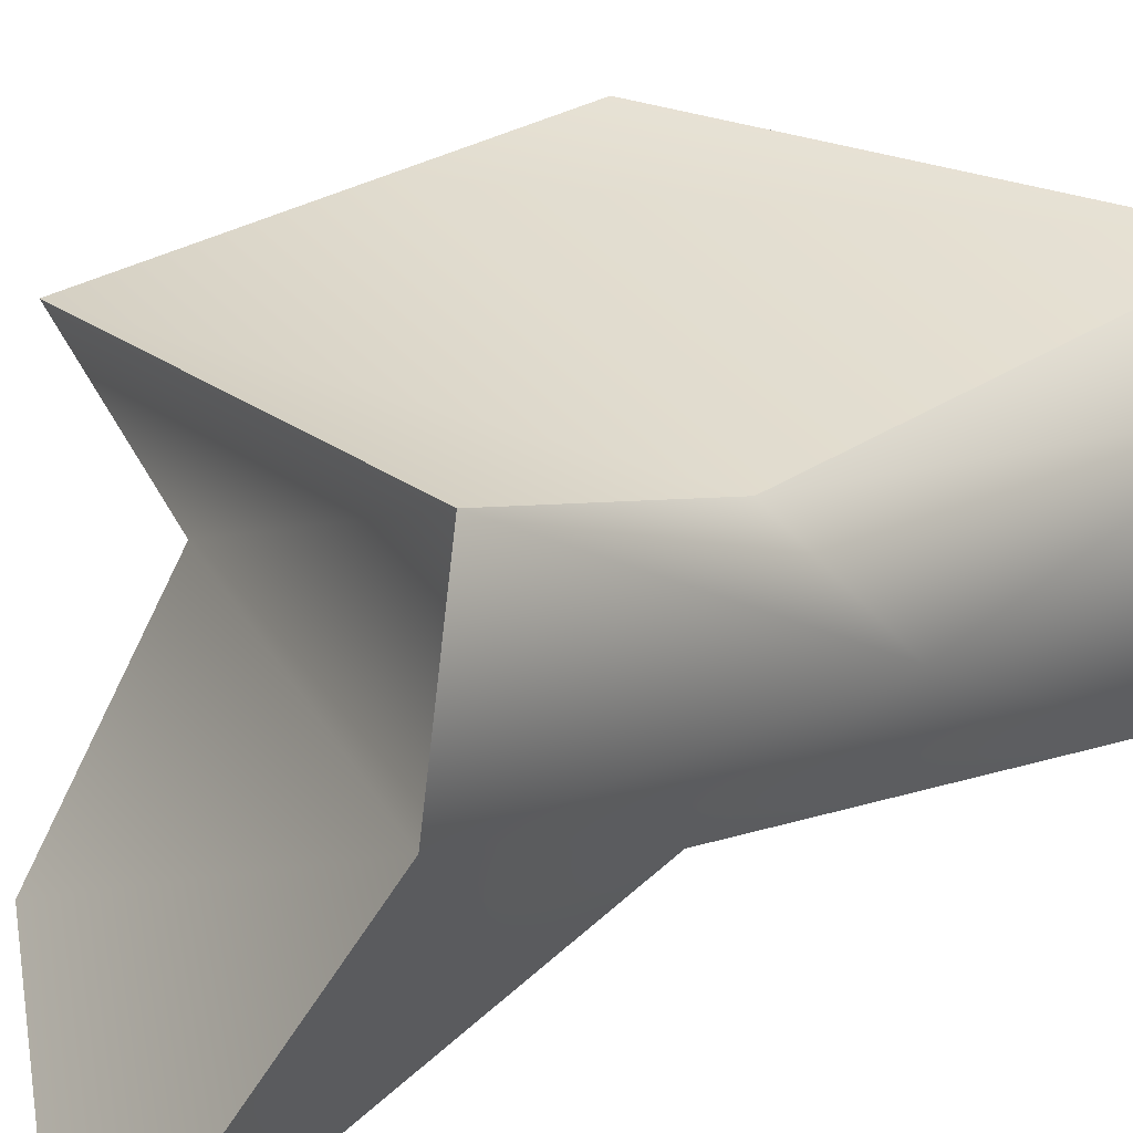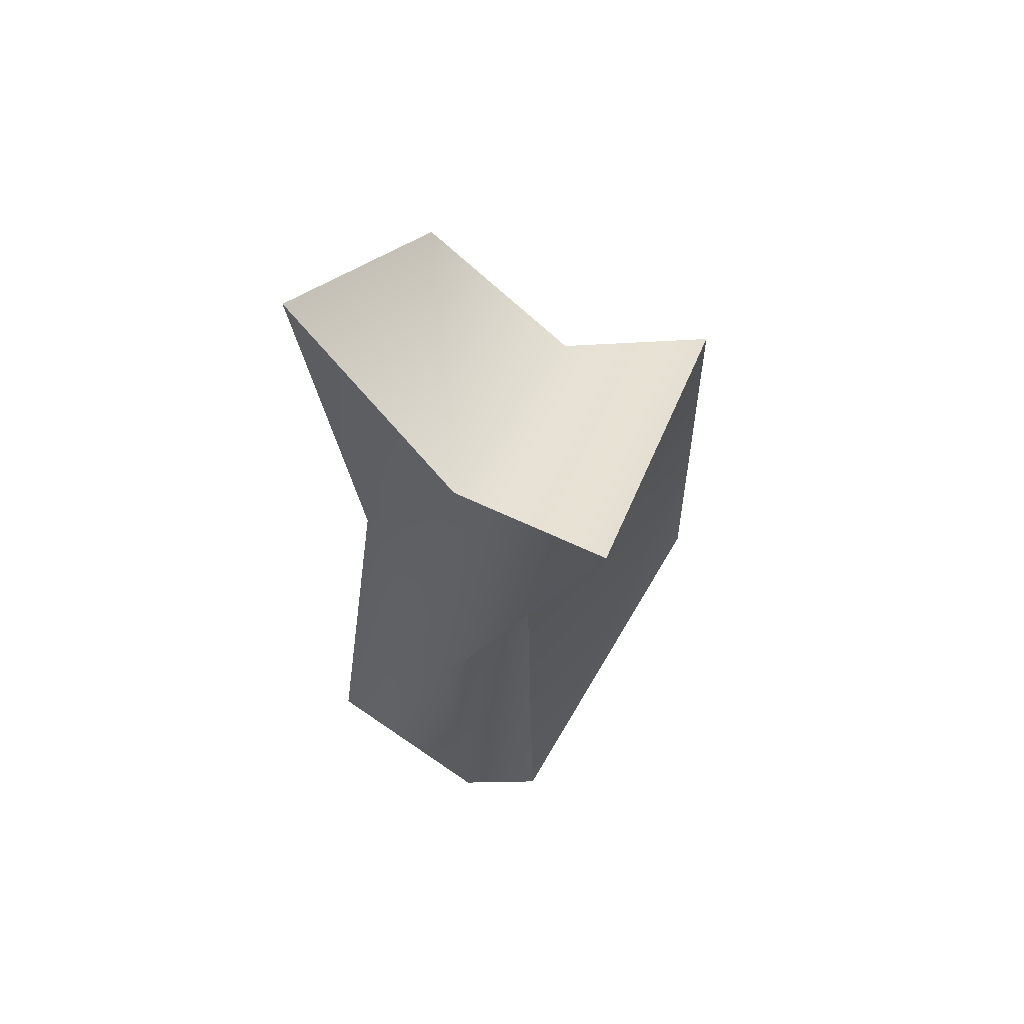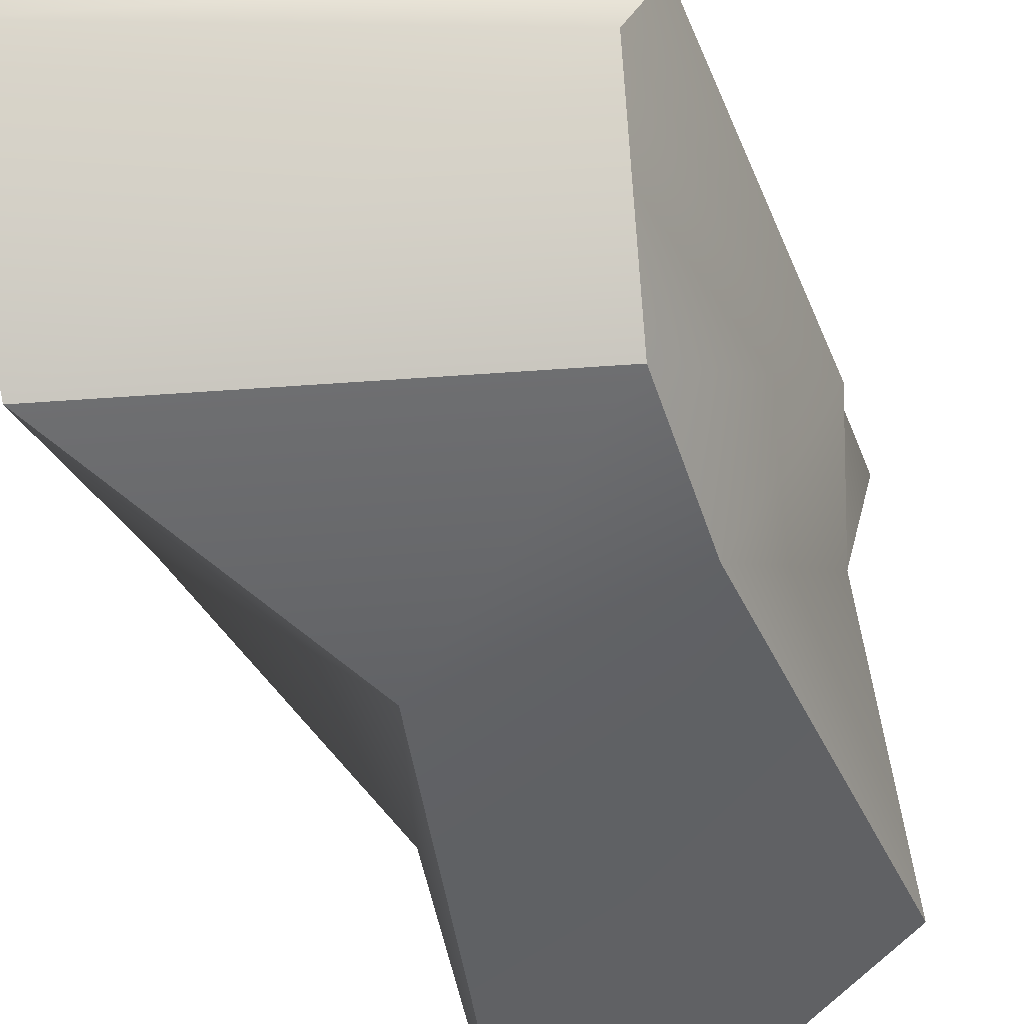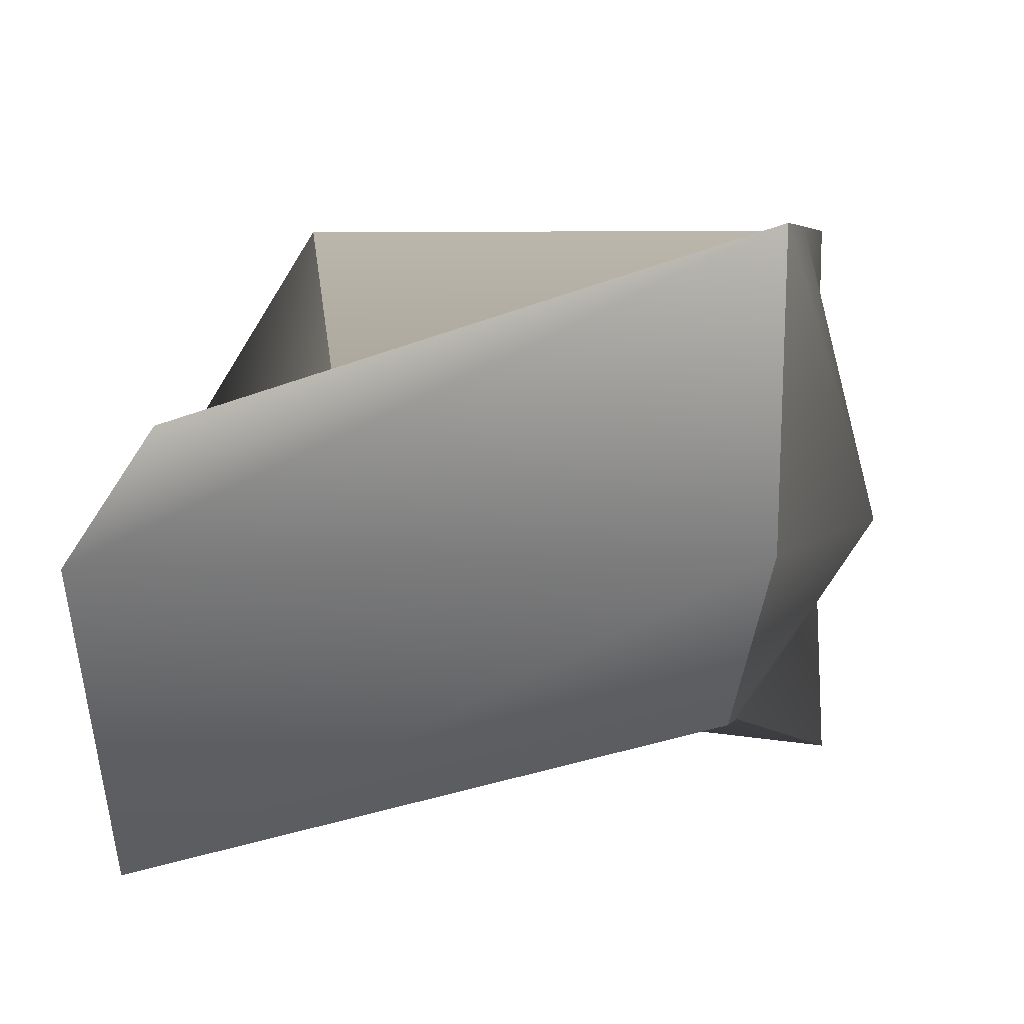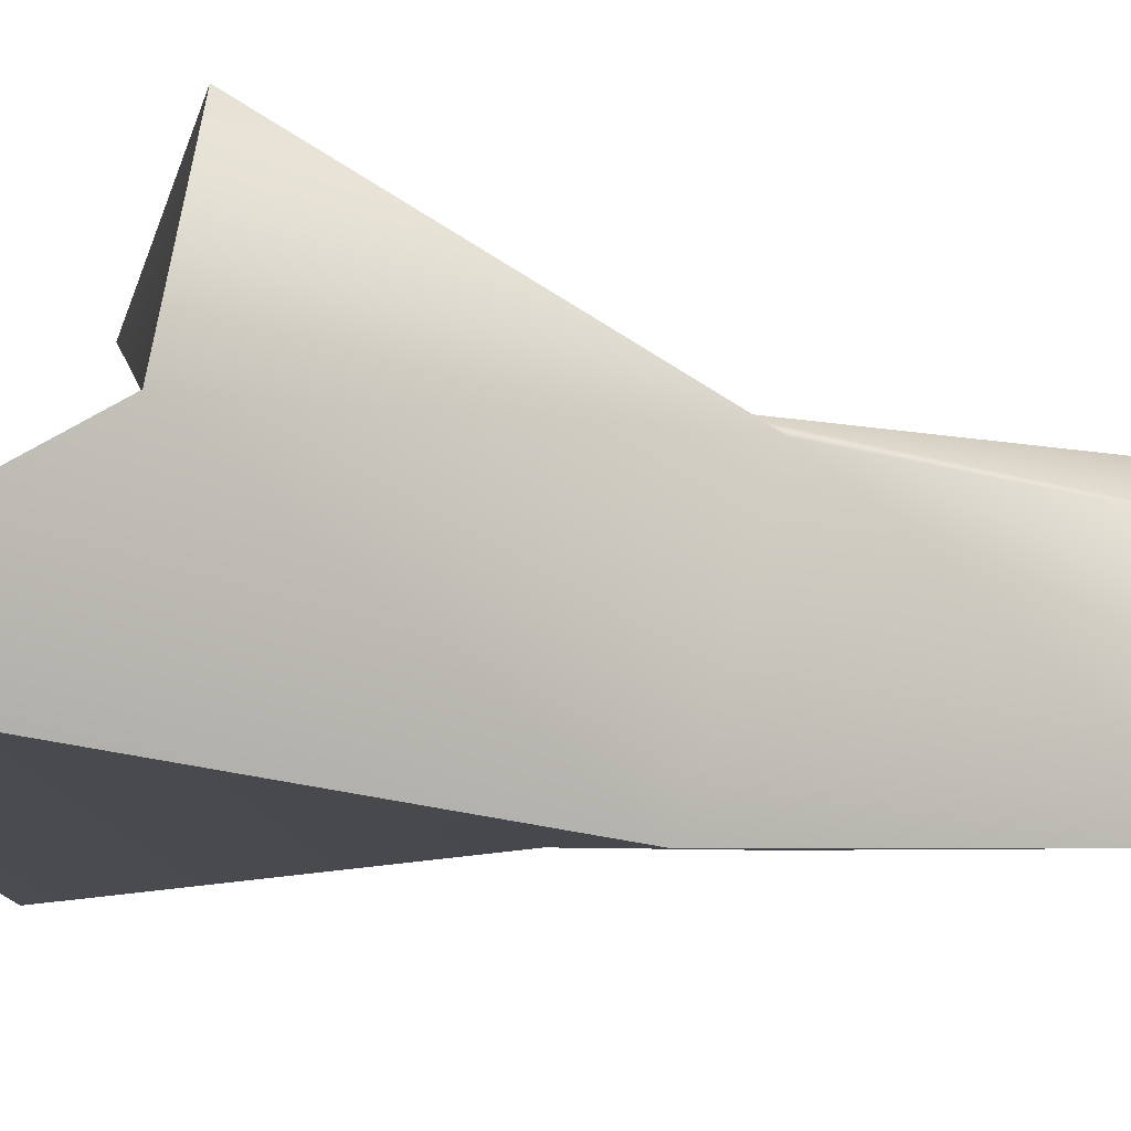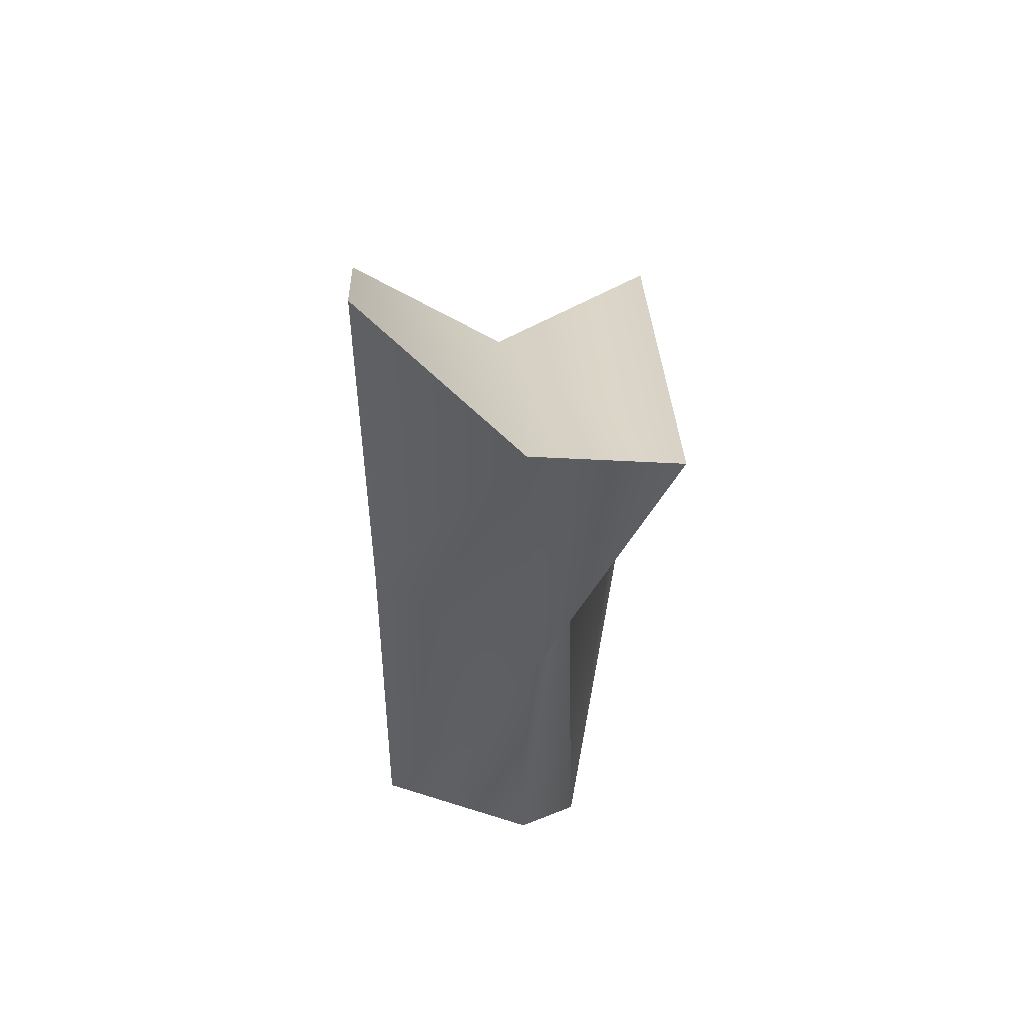
<metadata>
{"format":"obj","ext":"obj","renderer":"f3d","projection":"perspective","resolution":1024,"background":"white","views":[{"elev":25.3,"azim":-137.2,"up":"+Z"},{"elev":57.8,"azim":-68.5,"up":"+Y"},{"elev":-44.0,"azim":19.3,"up":"+Z"},{"elev":3.7,"azim":7.0,"up":"+Z"},{"elev":-19.8,"azim":-110.5,"up":"+Z"},{"elev":49.5,"azim":-95.3,"up":"+Y"}]}
</metadata>
<code>
g BrokenBrick
v -0.1837 -0.9059 0.1273
v 0.3086 -0.06769 0.2982
v 0.3086 -0.3997 0.2982
v -0.1744 -0.06769 0.1048
v 0.3086 0.3702 0.2982
v -0.2891 0.4424 0.2982
v -0.2891 0.4424 0.2982
v 0.3086 0.2033 0
v 0.3086 0.3702 0.2982
v -0.2891 0.4929 0
v 0.3086 0.4424 -0.2982
v -0.2891 0.9059 -0.2982
v -0.09508 -0.06769 -0.2982
v -0.2891 -0.5778 -0.2982
v 0.2492 -0.3267 -0.1824
v 0.2415 -0.06769 -0.2074
v -0.2891 0.9059 -0.2982
v 0.3086 0.4424 -0.2982
v -0.2891 -0.7976 0
v -0.1837 -0.9059 0.1273
v 0.3086 -0.3997 0.2982
v 0.3086 -0.5778 0
v -0.2891 -0.5778 -0.2982
v 0.2492 -0.3267 -0.1824
v -0.2891 -0.7976 0
v -0.1744 -0.06769 0.1048
v -0.1837 -0.9059 0.1273
v -0.3806 -0.06769 0
v -0.2891 -0.5778 -0.2982
v -0.2891 0.4424 0.2982
v -0.09508 -0.06769 -0.2982
v -0.2891 0.4929 0
v -0.2891 0.9059 -0.2982
v 0.3086 -0.06769 0.2982
v 0.3086 0.3702 0.2982
v 0.3086 0.2033 0
v 0.3806 -0.06769 0
v 0.3086 -0.3997 0.2982
v 0.3086 -0.5778 0
v 0.2492 -0.3267 -0.1824
v 0.2415 -0.06769 -0.2074
v 0.3086 0.4424 -0.2982
g BrokenBrick_0
f 3 2 1
f 2 4 1
f 2 5 4
f 5 6 4
f 9 8 7
f 8 10 7
f 8 11 10
f 11 12 10
f 15 14 13
f 16 15 13
f 16 13 17
f 18 16 17
f 21 20 19
f 22 21 19
f 22 19 23
f 24 22 23
f 27 26 25
f 26 28 25
f 25 28 29
f 26 30 28
f 28 31 29
f 30 32 28
f 28 32 31
f 32 33 31
f 36 35 34
f 37 36 34
f 37 34 38
f 39 37 38
f 39 40 37
f 40 41 37
f 37 41 36
f 41 42 36

</code>
